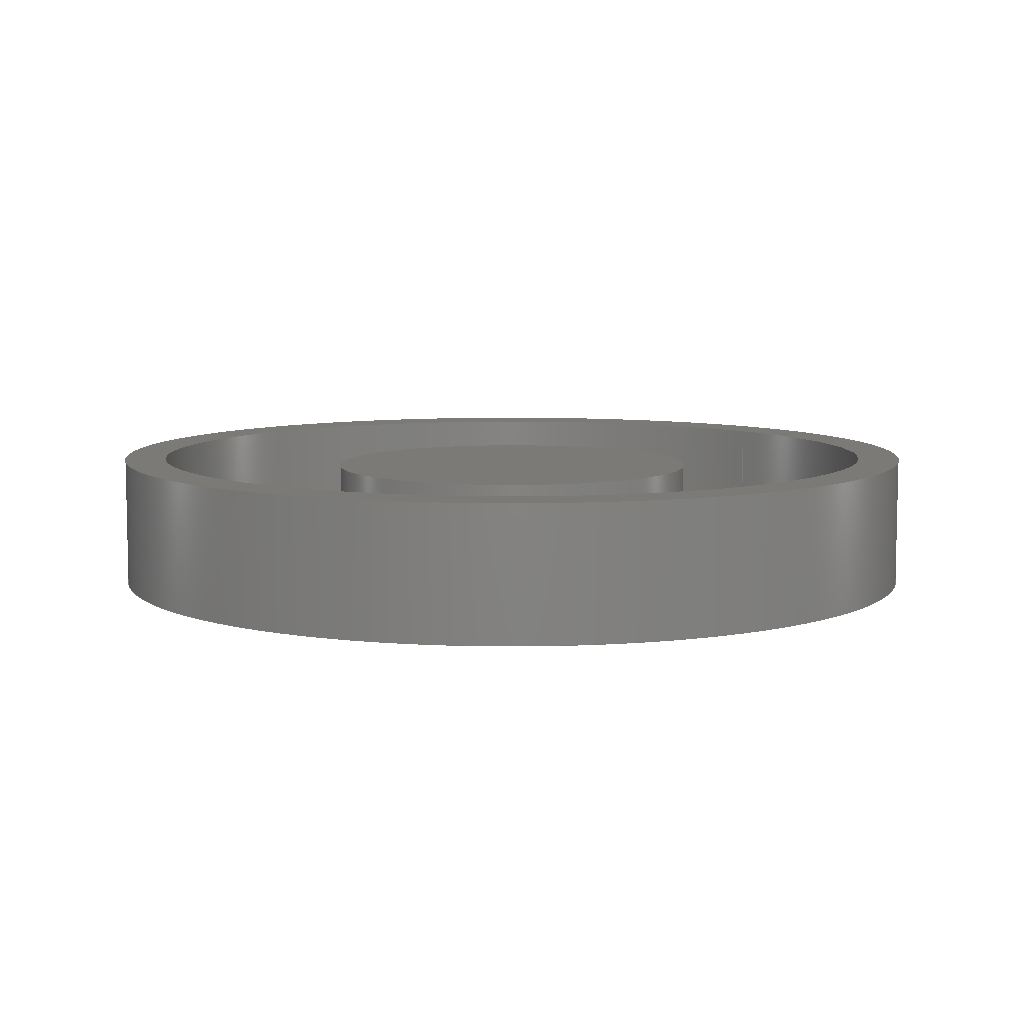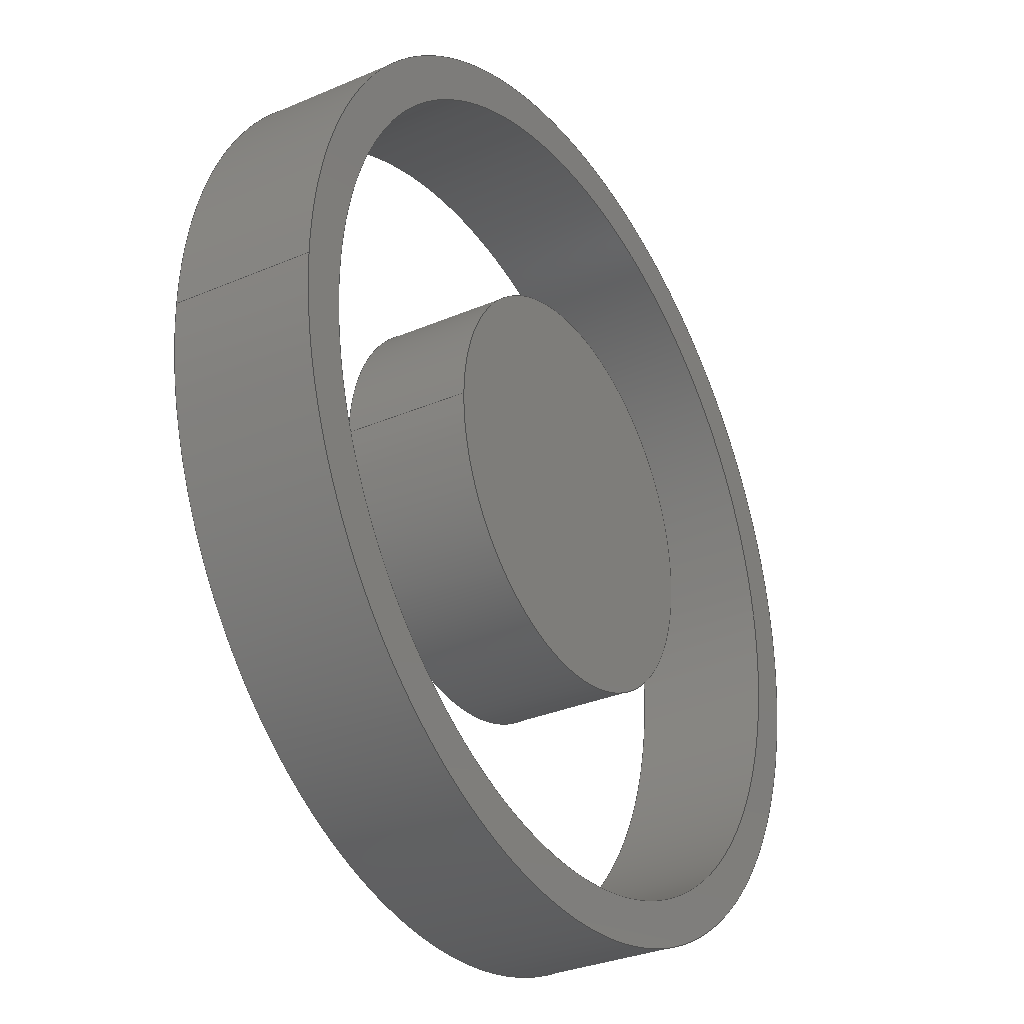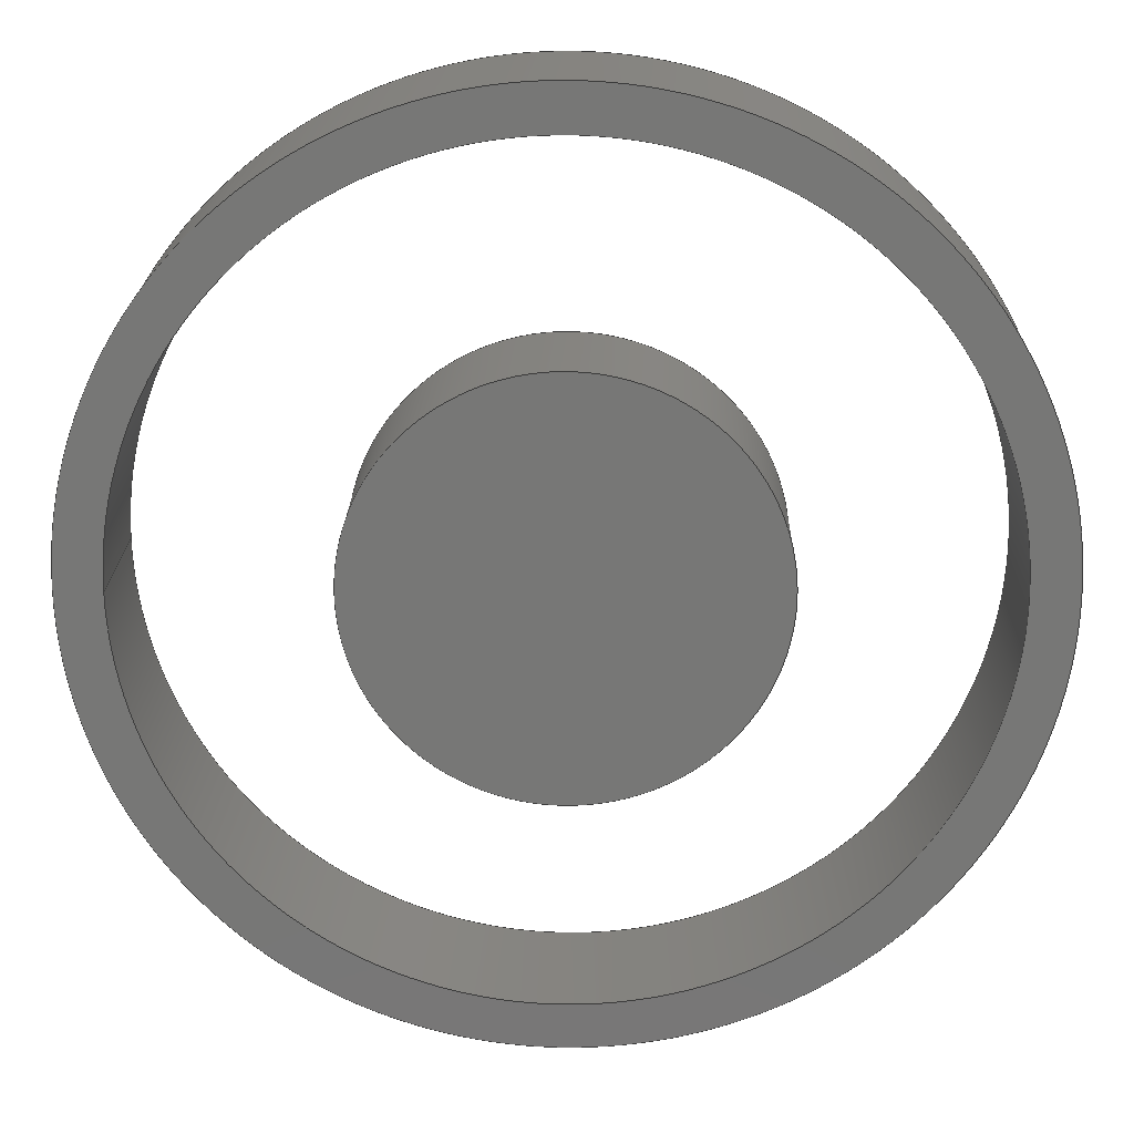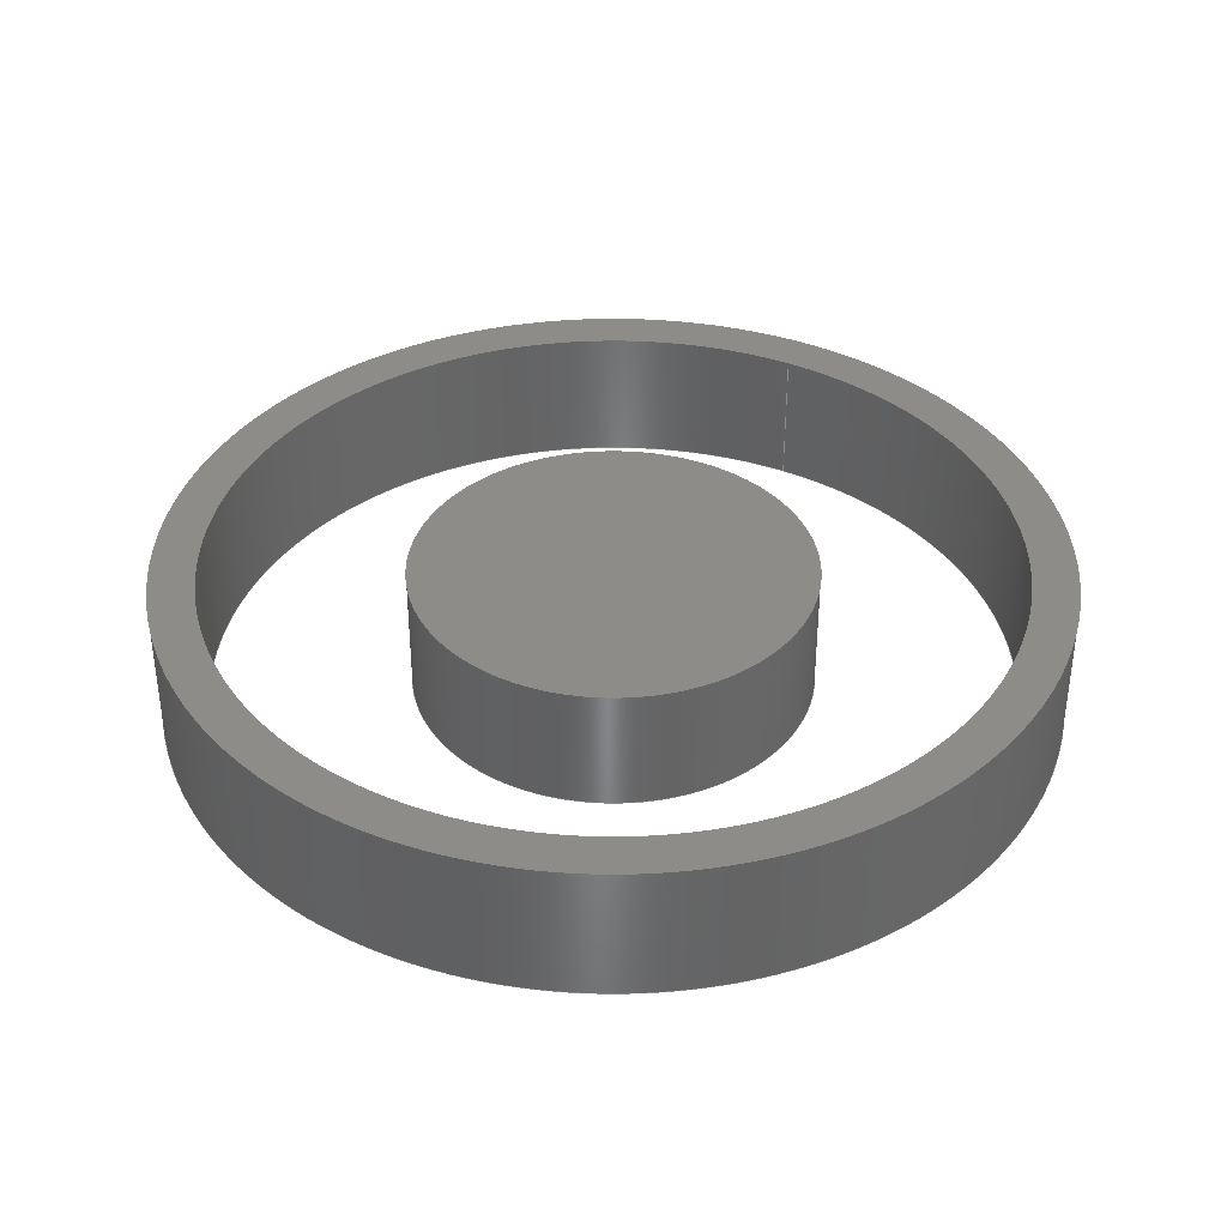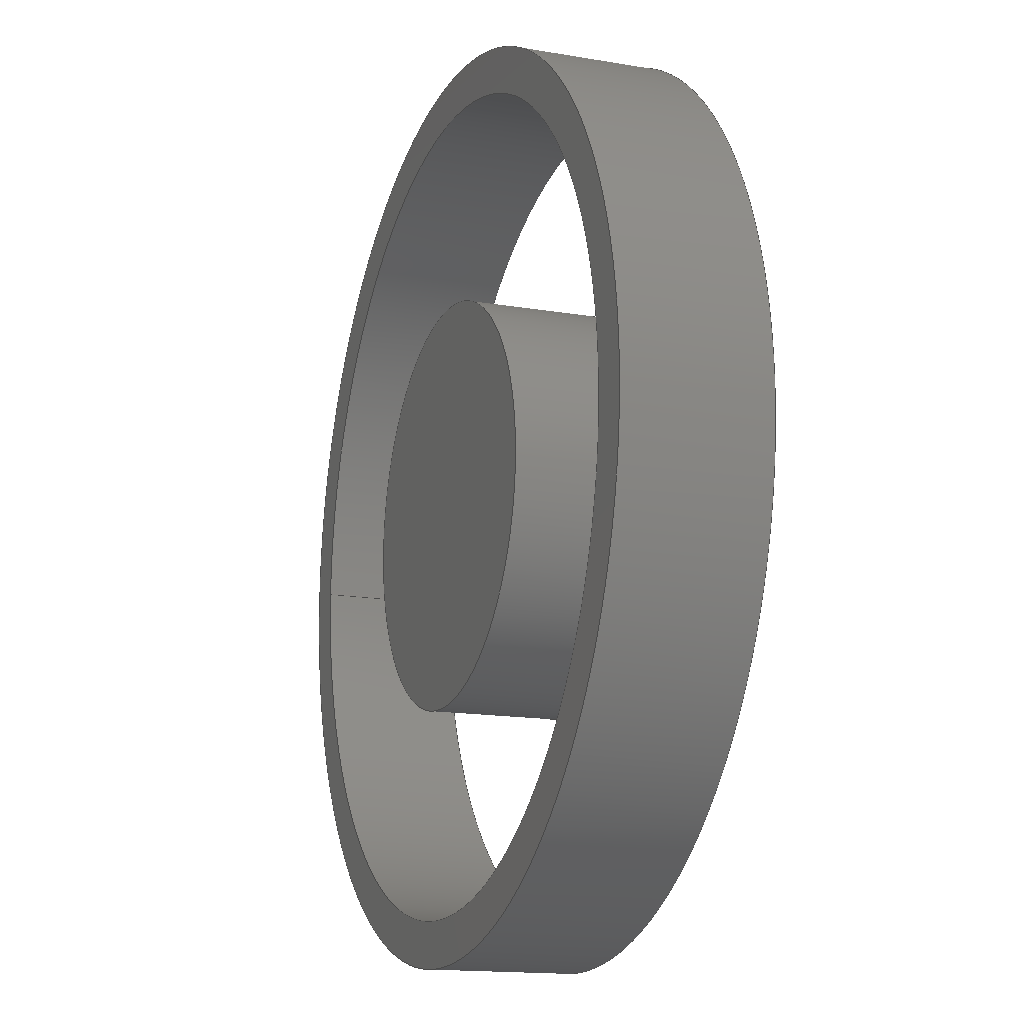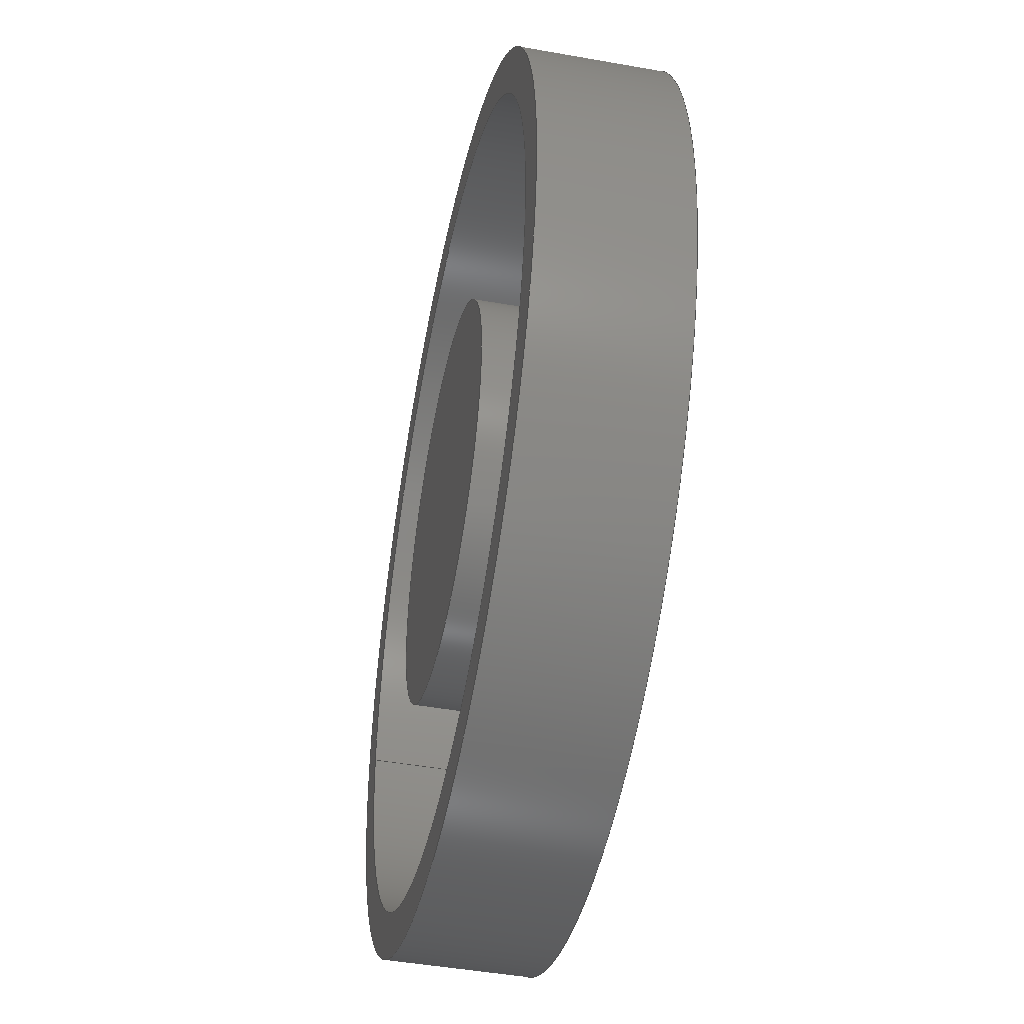
<metadata>
{"format":"step","ext":"stp","renderer":"f3d","projection":"perspective","resolution":1024,"background":"white","views":[{"elev":7.8,"azim":-41.5,"up":"+Z"},{"elev":-31.6,"azim":121.2,"up":"+Y"},{"elev":20.1,"azim":-178.9,"up":"+Y"},{"elev":37.3,"azim":-61.9,"up":"+Z"},{"elev":-15.3,"azim":-110.1,"up":"+Y"},{"elev":-45.7,"azim":-101.6,"up":"+Y"}]}
</metadata>
<code>
ISO-10303-21;
DATA;
#1=SHAPE_REPRESENTATION_RELATIONSHIP('None',
'relationship between model2-None and model2-None',#13,#2);
#2=ADVANCED_BREP_SHAPE_REPRESENTATION('model2-None',(#32,#33),#165);
#3=SHAPE_DEFINITION_REPRESENTATION(#4,#13);
#4=PRODUCT_DEFINITION_SHAPE('','',#5);
#5=PRODUCT_DEFINITION(' ','',#7,#6);
#6=PRODUCT_DEFINITION_CONTEXT('part definition',#12,'design');
#7=PRODUCT_DEFINITION_FORMATION_WITH_SPECIFIED_SOURCE(' ',' ',#9,
 .NOT_KNOWN.);
#8=PRODUCT_RELATED_PRODUCT_CATEGORY('part','',(#9));
#9=PRODUCT('model2','model2',' ',(#10));
#10=PRODUCT_CONTEXT(' ',#12,'mechanical');
#11=APPLICATION_PROTOCOL_DEFINITION('international standard',
'automotive_design',2010,#12);
#12=APPLICATION_CONTEXT(
'core data for automotive mechanical design processes');
#13=SHAPE_REPRESENTATION('model2-None',(#102),#165);
#14=FACE_OUTER_BOUND('',#70,.T.);
#15=FACE_OUTER_BOUND('',#71,.T.);
#16=PRESENTATION_LAYER_ASSIGNMENT('1','Layer 1',(#32,#33));
#17=STYLED_ITEM('',(#19),#32);
#18=STYLED_ITEM('',(#20),#33);
#19=PRESENTATION_STYLE_ASSIGNMENT((#21));
#20=PRESENTATION_STYLE_ASSIGNMENT((#22));
#21=SURFACE_STYLE_USAGE(.BOTH.,#23);
#22=SURFACE_STYLE_USAGE(.BOTH.,#24);
#23=SURFACE_SIDE_STYLE('',(#25));
#24=SURFACE_SIDE_STYLE('',(#26));
#25=SURFACE_STYLE_FILL_AREA(#27);
#26=SURFACE_STYLE_FILL_AREA(#28);
#27=FILL_AREA_STYLE('',(#29));
#28=FILL_AREA_STYLE('',(#30));
#29=FILL_AREA_STYLE_COLOUR('',#31);
#30=FILL_AREA_STYLE_COLOUR('',#31);
#31=COLOUR_RGB('Medium Steel',0.5961,0.6667,0.6863);
#32=MANIFOLD_SOLID_BREP('',#34);
#33=MANIFOLD_SOLID_BREP('',#35);
#34=CLOSED_SHELL('',(#40,#41,#42,#43));
#35=CLOSED_SHELL('',(#44,#45,#46));
#36=PLANE('',#107);
#37=PLANE('',#109);
#38=PLANE('',#114);
#39=PLANE('',#115);
#40=ADVANCED_FACE('',(#50,#51),#47,.T.);
#41=ADVANCED_FACE('',(#52,#53),#36,.T.);
#42=ADVANCED_FACE('',(#54,#55),#37,.F.);
#43=ADVANCED_FACE('',(#56,#57),#48,.F.);
#44=ADVANCED_FACE('',(#58,#59),#49,.T.);
#45=ADVANCED_FACE('',(#14),#38,.T.);
#46=ADVANCED_FACE('',(#15),#39,.F.);
#47=CYLINDRICAL_SURFACE('',#105,350);
#48=CYLINDRICAL_SURFACE('',#110,315);
#49=CYLINDRICAL_SURFACE('',#113,157.5);
#50=FACE_BOUND('',#60,.T.);
#51=FACE_BOUND('',#61,.T.);
#52=FACE_BOUND('',#62,.T.);
#53=FACE_BOUND('',#63,.T.);
#54=FACE_BOUND('',#64,.T.);
#55=FACE_BOUND('',#65,.T.);
#56=FACE_BOUND('',#66,.T.);
#57=FACE_BOUND('',#67,.T.);
#58=FACE_BOUND('',#68,.T.);
#59=FACE_BOUND('',#69,.T.);
#60=EDGE_LOOP('',(#72));
#61=EDGE_LOOP('',(#73));
#62=EDGE_LOOP('',(#74));
#63=EDGE_LOOP('',(#75));
#64=EDGE_LOOP('',(#76));
#65=EDGE_LOOP('',(#77));
#66=EDGE_LOOP('',(#78));
#67=EDGE_LOOP('',(#79));
#68=EDGE_LOOP('',(#80));
#69=EDGE_LOOP('',(#81));
#70=EDGE_LOOP('',(#82));
#71=EDGE_LOOP('',(#83));
#72=ORIENTED_EDGE('',*,*,#90,.F.);
#73=ORIENTED_EDGE('',*,*,#91,.T.);
#74=ORIENTED_EDGE('',*,*,#92,.T.);
#75=ORIENTED_EDGE('',*,*,#90,.T.);
#76=ORIENTED_EDGE('',*,*,#93,.T.);
#77=ORIENTED_EDGE('',*,*,#91,.F.);
#78=ORIENTED_EDGE('',*,*,#92,.F.);
#79=ORIENTED_EDGE('',*,*,#93,.F.);
#80=ORIENTED_EDGE('',*,*,#94,.F.);
#81=ORIENTED_EDGE('',*,*,#95,.T.);
#82=ORIENTED_EDGE('',*,*,#94,.T.);
#83=ORIENTED_EDGE('',*,*,#95,.F.);
#84=VERTEX_POINT('',#146);
#85=VERTEX_POINT('',#148);
#86=VERTEX_POINT('',#151);
#87=VERTEX_POINT('',#154);
#88=VERTEX_POINT('',#158);
#89=VERTEX_POINT('',#160);
#90=EDGE_CURVE('',#84,#84,#96,.T.);
#91=EDGE_CURVE('',#85,#85,#97,.T.);
#92=EDGE_CURVE('',#86,#86,#98,.T.);
#93=EDGE_CURVE('',#87,#87,#99,.T.);
#94=EDGE_CURVE('',#88,#88,#100,.T.);
#95=EDGE_CURVE('',#89,#89,#101,.T.);
#96=CIRCLE('',#103,350);
#97=CIRCLE('',#104,350);
#98=CIRCLE('',#106,315);
#99=CIRCLE('',#108,315);
#100=CIRCLE('',#111,157.5);
#101=CIRCLE('',#112,157.5);
#102=AXIS2_PLACEMENT_3D('',#144,#116,#117);
#103=AXIS2_PLACEMENT_3D('',#145,#118,#119);
#104=AXIS2_PLACEMENT_3D('',#147,#120,#121);
#105=AXIS2_PLACEMENT_3D('',#149,#122,#123);
#106=AXIS2_PLACEMENT_3D('',#150,#124,#125);
#107=AXIS2_PLACEMENT_3D('',#152,#126,#127);
#108=AXIS2_PLACEMENT_3D('',#153,#128,#129);
#109=AXIS2_PLACEMENT_3D('',#155,#130,#131);
#110=AXIS2_PLACEMENT_3D('',#156,#132,#133);
#111=AXIS2_PLACEMENT_3D('',#157,#134,#135);
#112=AXIS2_PLACEMENT_3D('',#159,#136,#137);
#113=AXIS2_PLACEMENT_3D('',#161,#138,#139);
#114=AXIS2_PLACEMENT_3D('',#162,#140,#141);
#115=AXIS2_PLACEMENT_3D('',#163,#142,#143);
#116=DIRECTION('',(0,0,1));
#117=DIRECTION('',(1,0,0));
#118=DIRECTION('',(0,0,1));
#119=DIRECTION('',(1,0,0));
#120=DIRECTION('',(0,0,1));
#121=DIRECTION('',(1,0,0));
#122=DIRECTION('',(0,0,-1));
#123=DIRECTION('',(-1,0,0));
#124=DIRECTION('',(0,0,-1));
#125=DIRECTION('',(1,0,0));
#126=DIRECTION('',(0,0,1));
#127=DIRECTION('',(1,0,0));
#128=DIRECTION('',(0,0,1));
#129=DIRECTION('',(1,0,0));
#130=DIRECTION('',(0,0,1));
#131=DIRECTION('',(1,0,0));
#132=DIRECTION('',(0,0,-1));
#133=DIRECTION('',(-1,0,0));
#134=DIRECTION('',(0,0,1));
#135=DIRECTION('',(1,0,0));
#136=DIRECTION('',(0,0,1));
#137=DIRECTION('',(1,0,0));
#138=DIRECTION('',(0,0,-1));
#139=DIRECTION('',(-1,0,0));
#140=DIRECTION('',(0,0,1));
#141=DIRECTION('',(1,0,0));
#142=DIRECTION('',(0,0,1));
#143=DIRECTION('',(1,0,0));
#144=CARTESIAN_POINT('',(0,0,0));
#145=CARTESIAN_POINT('',(0,0,110));
#146=CARTESIAN_POINT('',(350,0,110));
#147=CARTESIAN_POINT('',(0,0,0));
#148=CARTESIAN_POINT('',(350,0,0));
#149=CARTESIAN_POINT('',(0,0,110));
#150=CARTESIAN_POINT('',(0,0,110));
#151=CARTESIAN_POINT('',(315,0,110));
#152=CARTESIAN_POINT('',(0,0,110));
#153=CARTESIAN_POINT('',(0,0,0));
#154=CARTESIAN_POINT('',(315,0,0));
#155=CARTESIAN_POINT('',(0,0,0));
#156=CARTESIAN_POINT('',(0,0,210));
#157=CARTESIAN_POINT('',(0,0,100));
#158=CARTESIAN_POINT('',(157.5,0,100));
#159=CARTESIAN_POINT('',(0,0,0));
#160=CARTESIAN_POINT('',(157.5,0,0));
#161=CARTESIAN_POINT('',(0,0,100));
#162=CARTESIAN_POINT('',(0,0,100));
#163=CARTESIAN_POINT('',(0,0,0));
#164=MECHANICAL_DESIGN_GEOMETRIC_PRESENTATION_REPRESENTATION('',(#17,#18),
#165);
#165=(
GEOMETRIC_REPRESENTATION_CONTEXT(3)
GLOBAL_UNCERTAINTY_ASSIGNED_CONTEXT((#166))
GLOBAL_UNIT_ASSIGNED_CONTEXT((#172,#168,#167))
REPRESENTATION_CONTEXT('model2','TOP_LEVEL_ASSEMBLY_PART')
);
#166=UNCERTAINTY_MEASURE_WITH_UNIT(LENGTH_MEASURE(2e-05),#172,
'DISTANCE_ACCURACY_VALUE','Maximum Tolerance applied to model');
#167=(
NAMED_UNIT(*)
SI_UNIT($,.STERADIAN.)
SOLID_ANGLE_UNIT()
);
#168=(
CONVERSION_BASED_UNIT('DEGREE',#170)
NAMED_UNIT(#169)
PLANE_ANGLE_UNIT()
);
#169=DIMENSIONAL_EXPONENTS(0,0,0,0,0,0,0);
#170=PLANE_ANGLE_MEASURE_WITH_UNIT(PLANE_ANGLE_MEASURE(0.01745),#171);
#171=(
NAMED_UNIT(*)
PLANE_ANGLE_UNIT()
SI_UNIT($,.RADIAN.)
);
#172=(
LENGTH_UNIT()
NAMED_UNIT(*)
SI_UNIT(.MILLI.,.METRE.)
);
ENDSEC;
END-ISO-10303-21;

</code>
